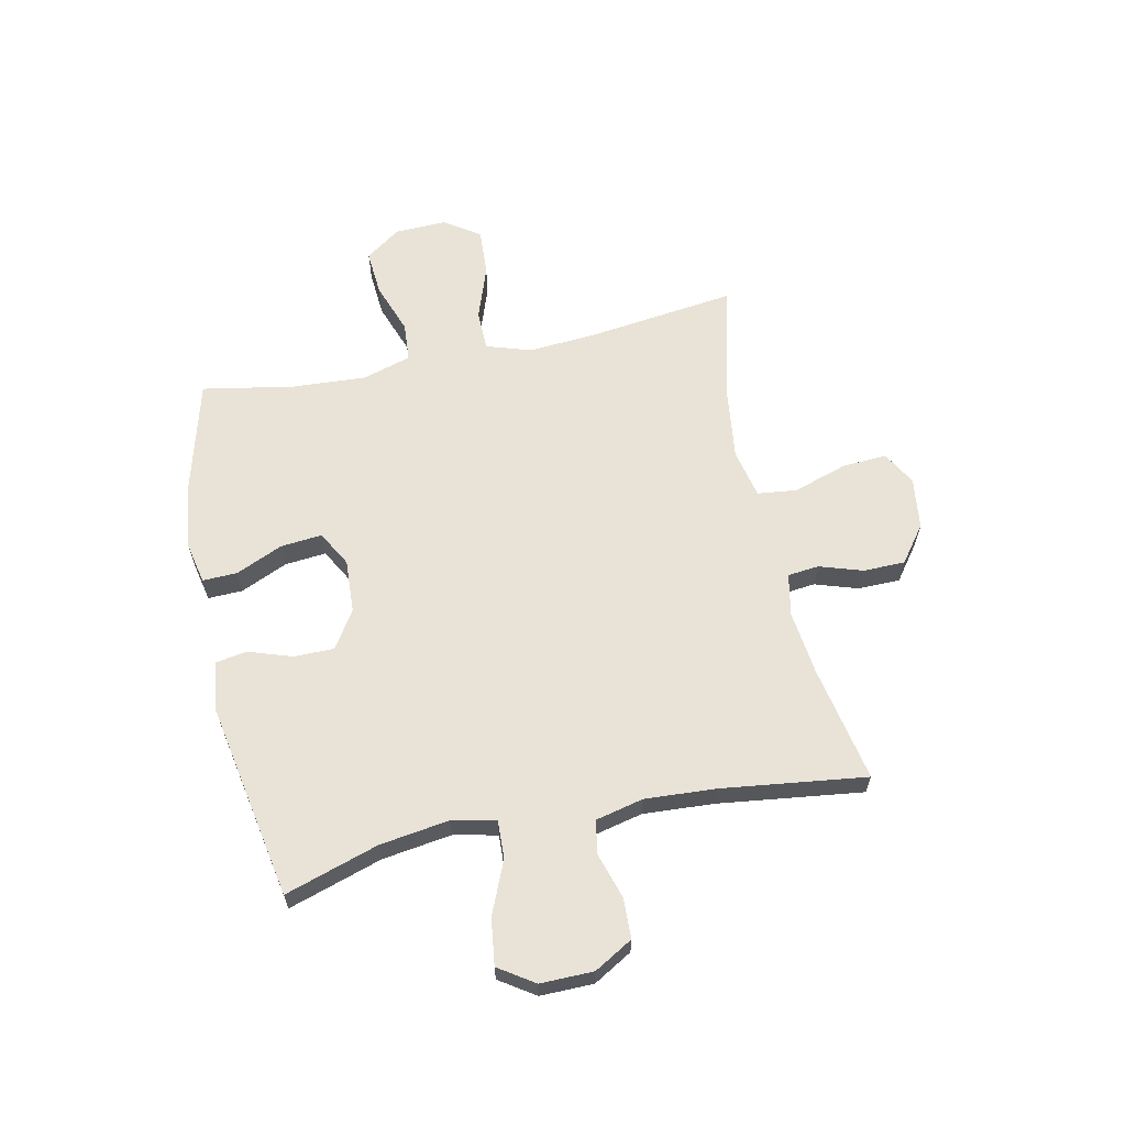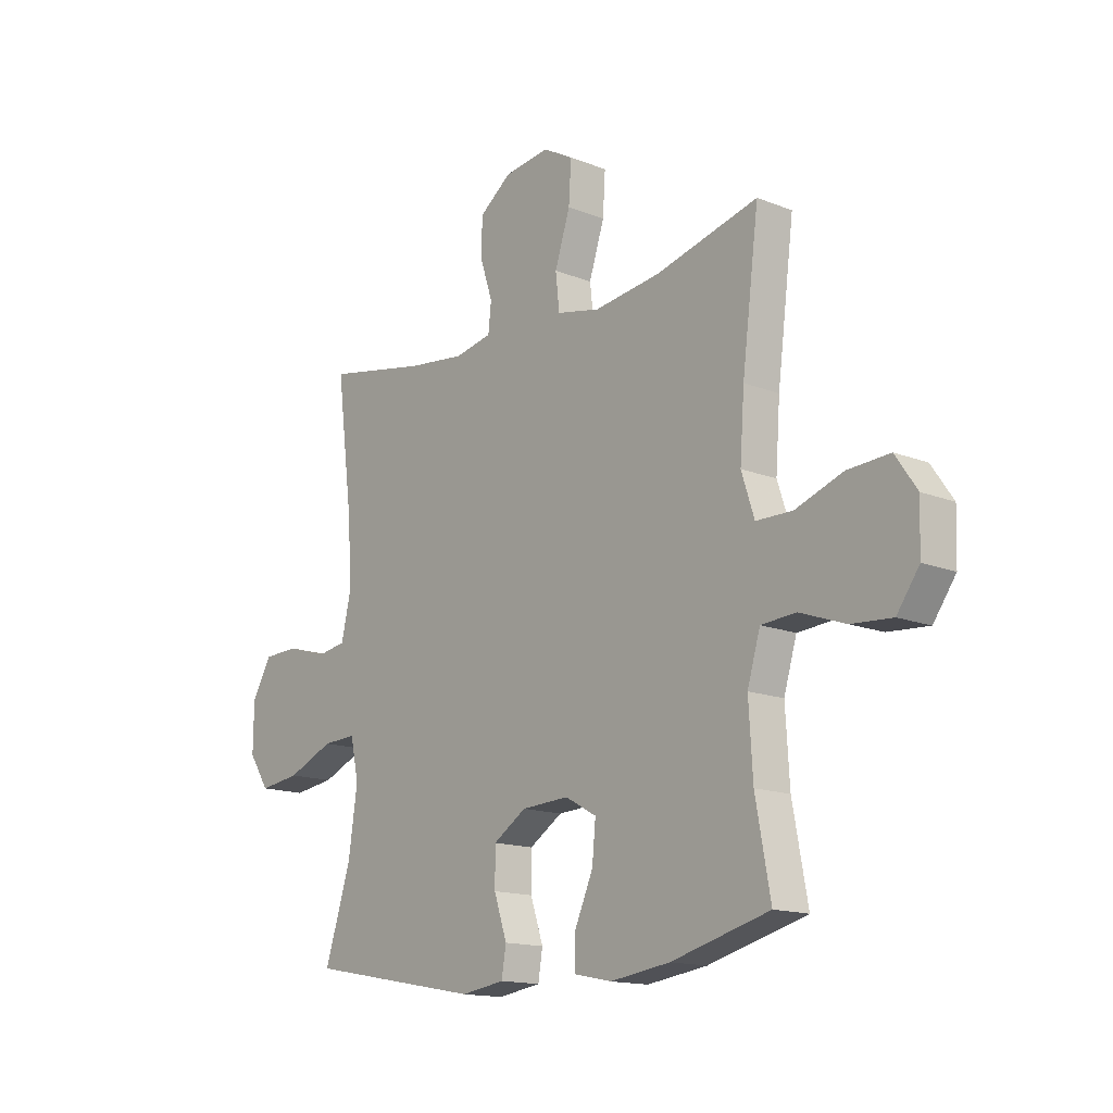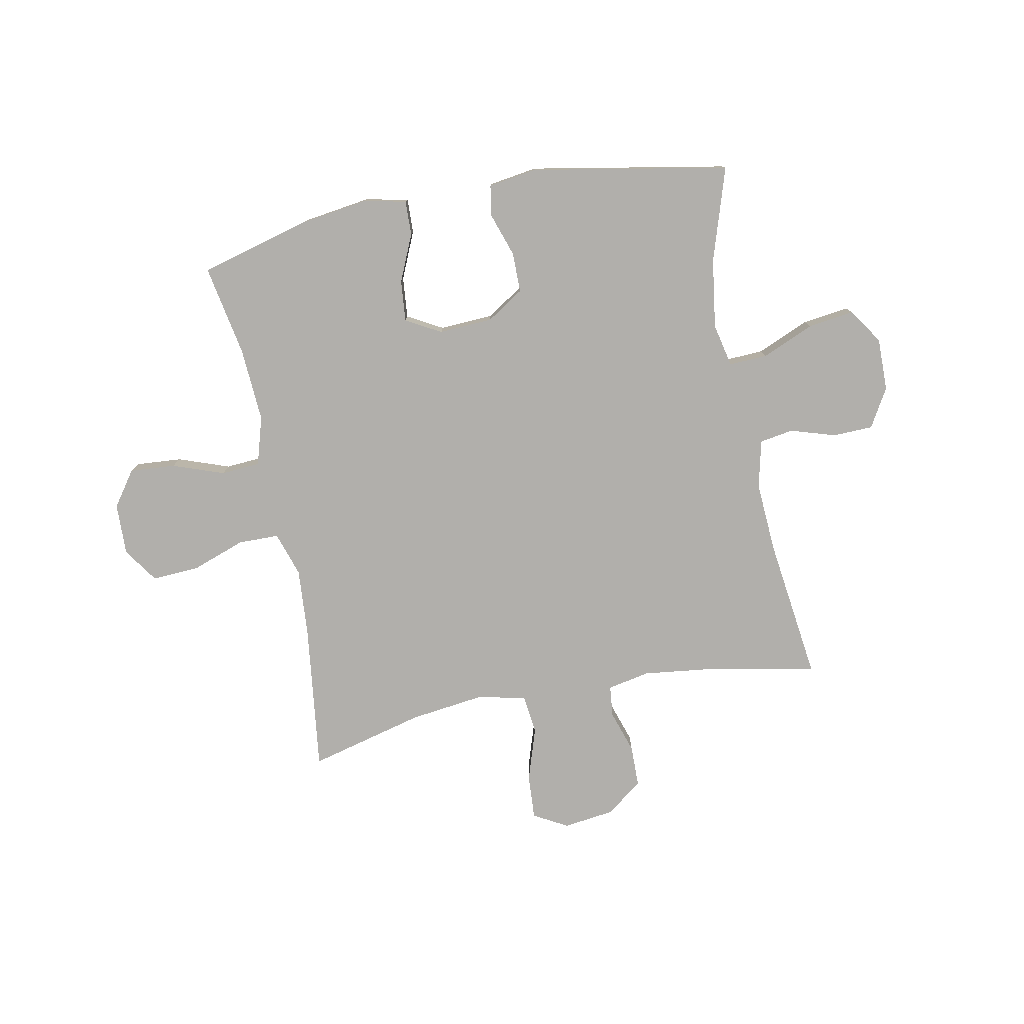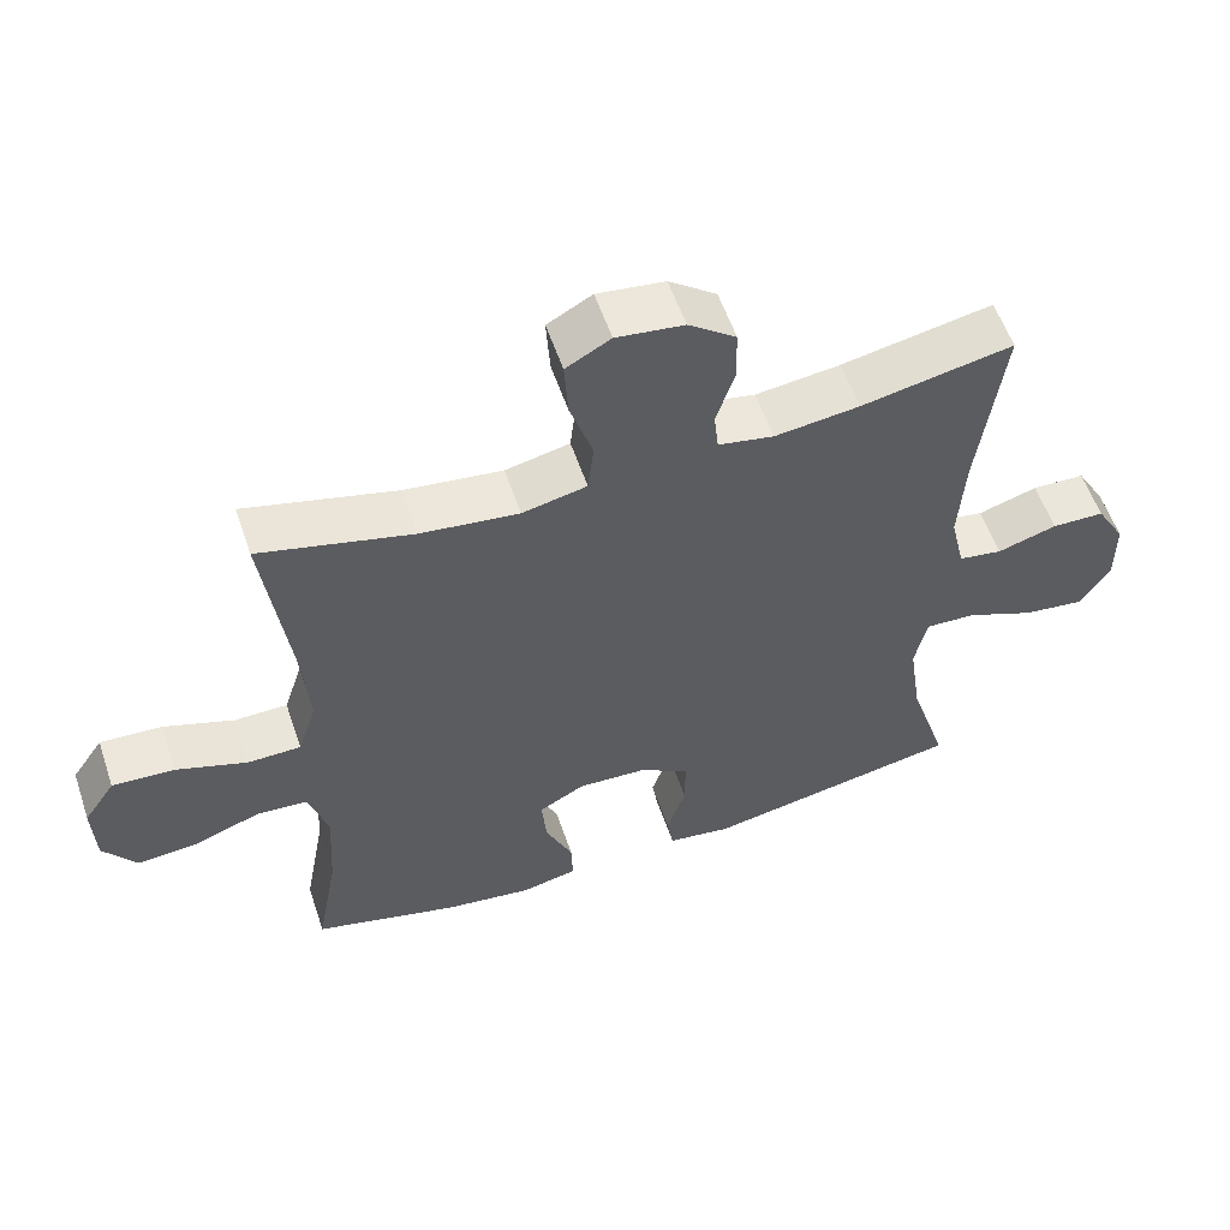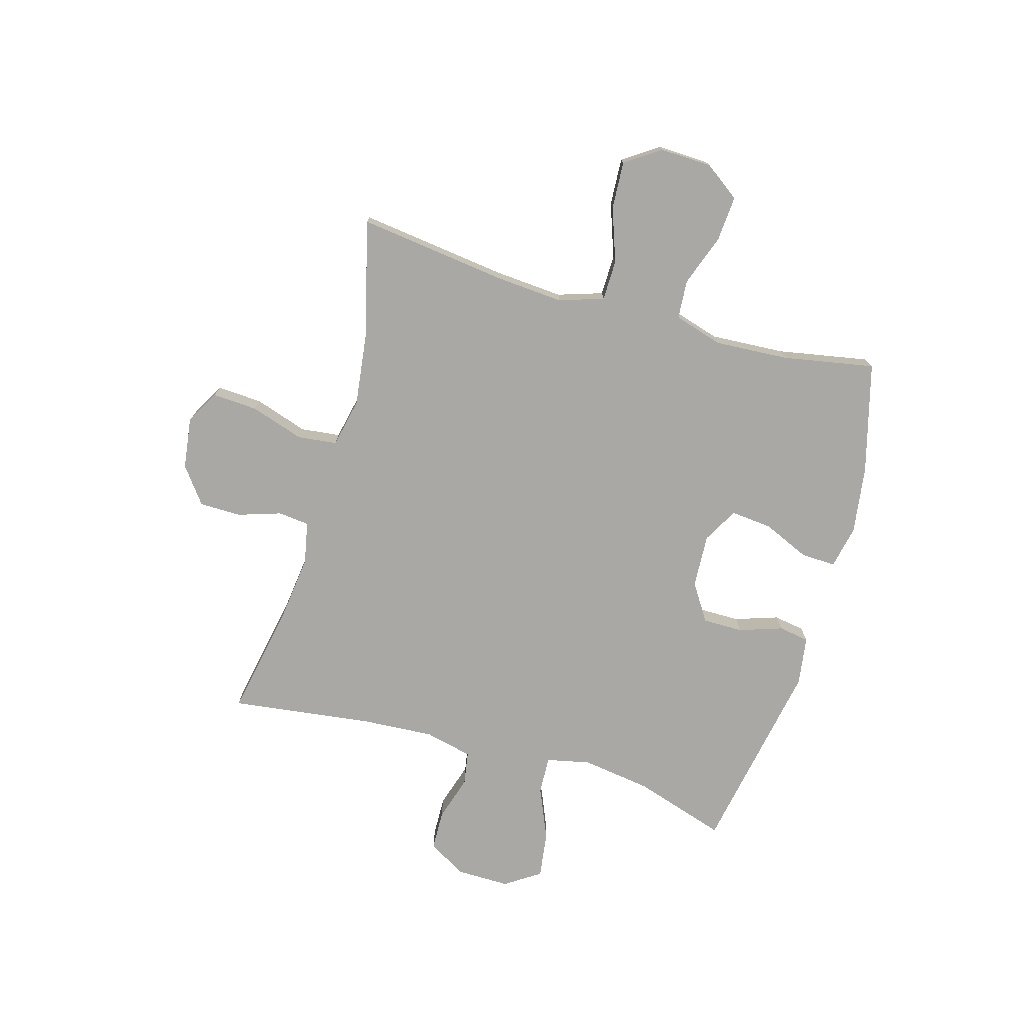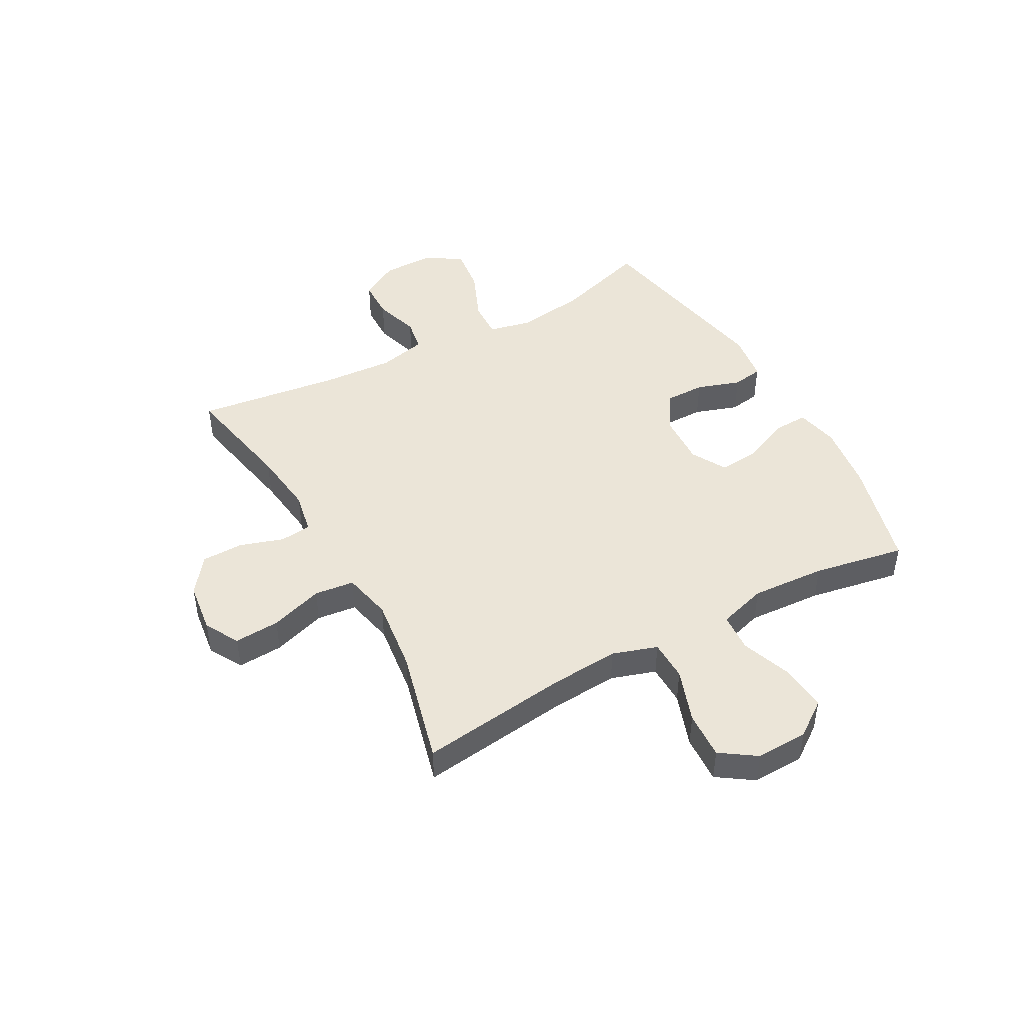
<metadata>
{"format":"obj","ext":"obj","renderer":"f3d","projection":"perspective","resolution":1024,"background":"white","views":[{"elev":62.5,"azim":-102.0,"up":"+Y"},{"elev":-14.9,"azim":49.6,"up":"+Z"},{"elev":-78.1,"azim":-168.9,"up":"+Y"},{"elev":56.9,"azim":161.3,"up":"+Z"},{"elev":-75.0,"azim":74.0,"up":"+Y"},{"elev":45.6,"azim":61.1,"up":"+Y"}]}
</metadata>
<code>
v -0.5 0.07 -0.5
v -0.447 0.07 -0.333
v -0.429 0.07 -0.209
v -0.446 0.07 -0.131
v -0.514 0.07 -0.134
v -0.608 0.07 -0.174
v -0.691 0.07 -0.185
v -0.733 0.07 -0.122
v -0.732 0.07 -0.027
v -0.692 0.07 0.042
v -0.62 0.07 0.044
v -0.539 0.07 0.019
v -0.479 0.07 0.029
v -0.459 0.07 0.115
v -0.467 0.07 0.243
v -0.5 0.07 0.5
v -0.293 0.07 0.46
v -0.177 0.07 0.446
v -0.101 0.07 0.461
v -0.095 0.07 0.517
v -0.12 0.07 0.594
v -0.119 0.07 0.669
v -0.054 0.07 0.718
v 0.038 0.07 0.73
v 0.099 0.07 0.696
v 0.094 0.07 0.615
v 0.063 0.07 0.52
v 0.071 0.07 0.449
v 0.159 0.07 0.43
v 0.293 0.07 0.447
v 0.5 0.07 0.5
v 0.466 0.07 0.234
v 0.457 0.07 0.111
v 0.483 0.07 0.031
v 0.556 0.07 0.03
v 0.652 0.07 0.064
v 0.737 0.07 0.069
v 0.78 0.07 0.006
v 0.777 0.07 -0.087
v 0.732 0.07 -0.15
v 0.65 0.07 -0.144
v 0.558 0.07 -0.111
v 0.488 0.07 -0.116
v 0.462 0.07 -0.203
v 0.47 0.07 -0.336
v 0.5 0.07 -0.5
v 0.302 0.07 -0.553
v 0.181 0.07 -0.57
v 0.104 0.07 -0.554
v 0.106 0.07 -0.492
v 0.143 0.07 -0.408
v 0.15 0.07 -0.334
v 0.087 0.07 -0.299
v -0.009 0.07 -0.304
v -0.076 0.07 -0.347
v -0.076 0.07 -0.419
v -0.05 0.07 -0.497
v -0.059 0.07 -0.552
v -0.147 0.07 -0.565
v -0.5 0 -0.5
v -0.447 0 -0.333
v -0.429 0 -0.209
v -0.446 0 -0.131
v -0.514 0 -0.134
v -0.608 0 -0.174
v -0.691 0 -0.185
v -0.733 0 -0.122
v -0.732 0 -0.027
v -0.692 0 0.042
v -0.62 0 0.044
v -0.539 0 0.019
v -0.479 0 0.029
v -0.459 0 0.115
v -0.467 0 0.243
v -0.5 0 0.5
v -0.293 0 0.46
v -0.177 0 0.446
v -0.101 0 0.461
v -0.095 0 0.517
v -0.12 0 0.594
v -0.119 0 0.669
v -0.054 0 0.718
v 0.038 0 0.73
v 0.099 0 0.696
v 0.094 0 0.615
v 0.063 0 0.52
v 0.071 0 0.449
v 0.159 0 0.43
v 0.293 0 0.447
v 0.5 0 0.5
v 0.466 0 0.234
v 0.457 0 0.111
v 0.483 0 0.031
v 0.556 0 0.03
v 0.652 0 0.064
v 0.737 0 0.069
v 0.78 0 0.006
v 0.777 0 -0.087
v 0.732 0 -0.15
v 0.65 0 -0.144
v 0.558 0 -0.111
v 0.488 0 -0.116
v 0.462 0 -0.203
v 0.47 0 -0.336
v 0.5 0 -0.5
v 0.302 0 -0.553
v 0.181 0 -0.57
v 0.104 0 -0.554
v 0.106 0 -0.492
v 0.143 0 -0.408
v 0.15 0 -0.334
v 0.087 0 -0.299
v -0.009 0 -0.304
v -0.076 0 -0.347
v -0.076 0 -0.419
v -0.05 0 -0.497
v -0.059 0 -0.552
v -0.147 0 -0.565
f 59 1 2
f 58 59 2
f 57 58 2
f 56 57 2
f 55 56 2 3
f 54 55 3 4
f 53 54 4
f 49 50 51
f 48 49 51
f 47 48 51
f 46 47 51
f 45 46 51
f 44 45 51 52
f 43 44 52 53
f 40 41 42
f 39 40 42
f 38 39 42
f 37 38 42
f 36 37 42
f 35 36 42
f 34 35 42 43
f 43 53 4
f 34 43 4
f 33 34 4
f 30 31 32
f 33 4 5
f 32 33 5
f 30 32 5
f 29 30 5
f 25 26 27
f 24 25 27
f 23 24 27
f 22 23 27
f 21 22 27
f 20 21 27
f 19 20 27 28
f 29 5 6
f 28 29 6
f 19 28 6
f 18 19 6
f 15 16 17
f 14 15 17 18
f 10 11 12
f 9 10 12
f 8 9 12
f 7 8 12
f 6 7 12
f 6 12 13
f 18 6 13
f 13 14 18
f 61 60 118
f 61 118 117
f 61 117 116
f 61 116 115
f 62 61 115 114
f 63 62 114 113
f 63 113 112
f 110 109 108
f 110 108 107
f 110 107 106
f 110 106 105
f 110 105 104
f 111 110 104 103
f 112 111 103 102
f 101 100 99
f 101 99 98
f 101 98 97
f 101 97 96
f 101 96 95
f 101 95 94
f 102 101 94 93
f 63 112 102
f 63 102 93
f 63 93 92
f 91 90 89
f 64 63 92
f 64 92 91
f 64 91 89
f 64 89 88
f 86 85 84
f 86 84 83
f 86 83 82
f 86 82 81
f 86 81 80
f 86 80 79
f 87 86 79 78
f 65 64 88
f 65 88 87
f 65 87 78
f 65 78 77
f 76 75 74
f 77 76 74 73
f 71 70 69
f 71 69 68
f 71 68 67
f 71 67 66
f 71 66 65
f 72 71 65
f 72 65 77
f 77 73 72
f 1 60 61 2
f 2 61 62 3
f 3 62 63 4
f 4 63 64 5
f 5 64 65 6
f 6 65 66 7
f 7 66 67 8
f 8 67 68 9
f 9 68 69 10
f 10 69 70 11
f 11 70 71 12
f 12 71 72 13
f 13 72 73 14
f 14 73 74 15
f 15 74 75 16
f 16 75 76 17
f 17 76 77 18
f 18 77 78 19
f 19 78 79 20
f 20 79 80 21
f 21 80 81 22
f 22 81 82 23
f 23 82 83 24
f 24 83 84 25
f 25 84 85 26
f 26 85 86 27
f 27 86 87 28
f 28 87 88 29
f 29 88 89 30
f 30 89 90 31
f 31 90 91 32
f 32 91 92 33
f 33 92 93 34
f 34 93 94 35
f 35 94 95 36
f 36 95 96 37
f 37 96 97 38
f 38 97 98 39
f 39 98 99 40
f 40 99 100 41
f 41 100 101 42
f 42 101 102 43
f 43 102 103 44
f 44 103 104 45
f 45 104 105 46
f 46 105 106 47
f 47 106 107 48
f 48 107 108 49
f 49 108 109 50
f 50 109 110 51
f 51 110 111 52
f 52 111 112 53
f 53 112 113 54
f 54 113 114 55
f 55 114 115 56
f 56 115 116 57
f 57 116 117 58
f 58 117 118 59
f 59 118 60 1

</code>
